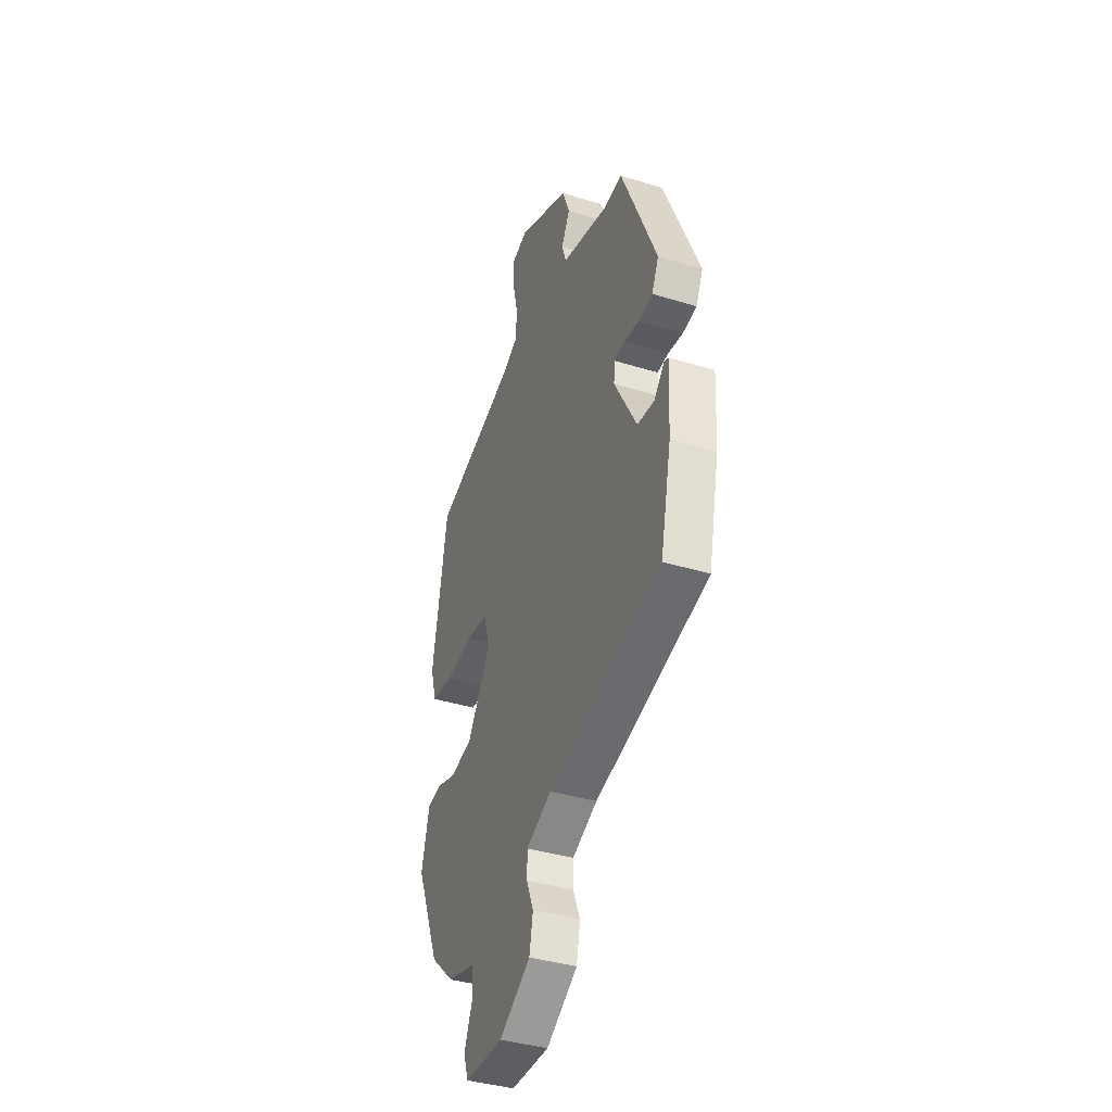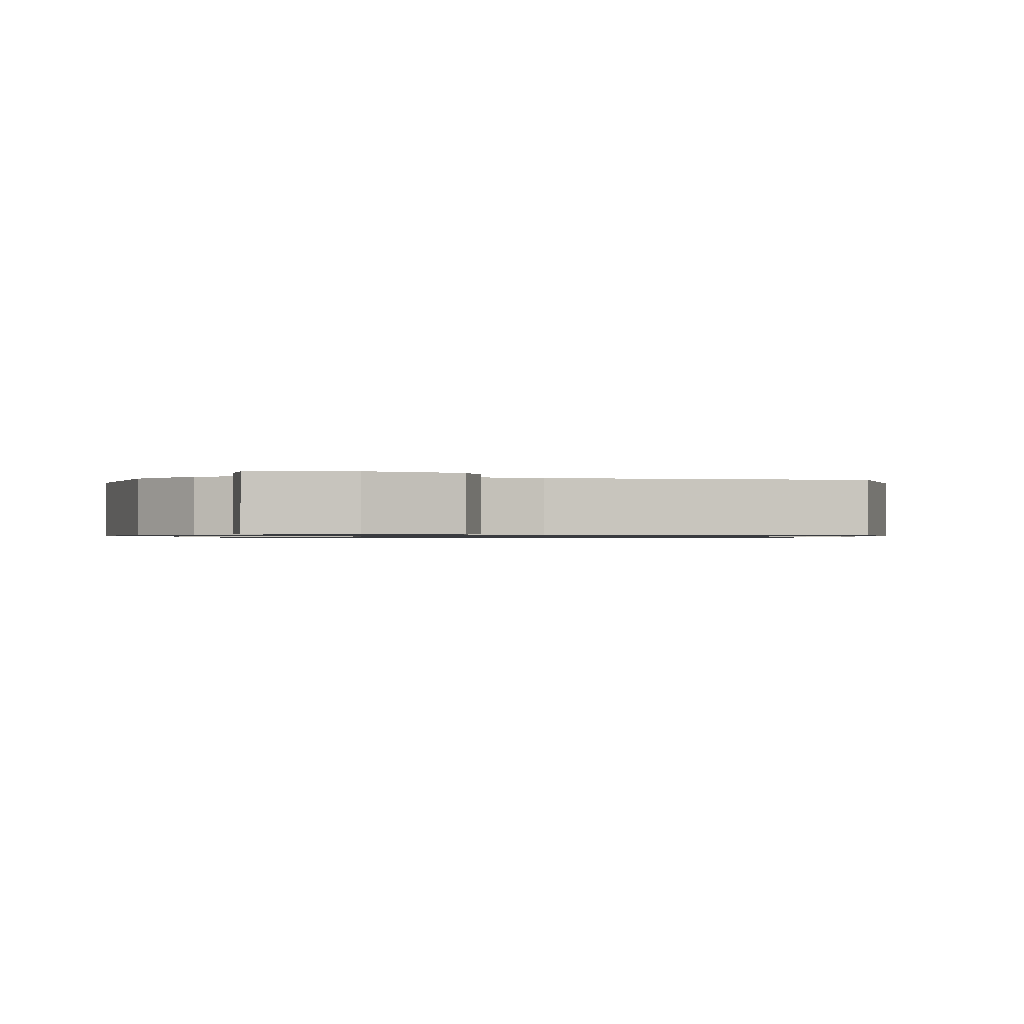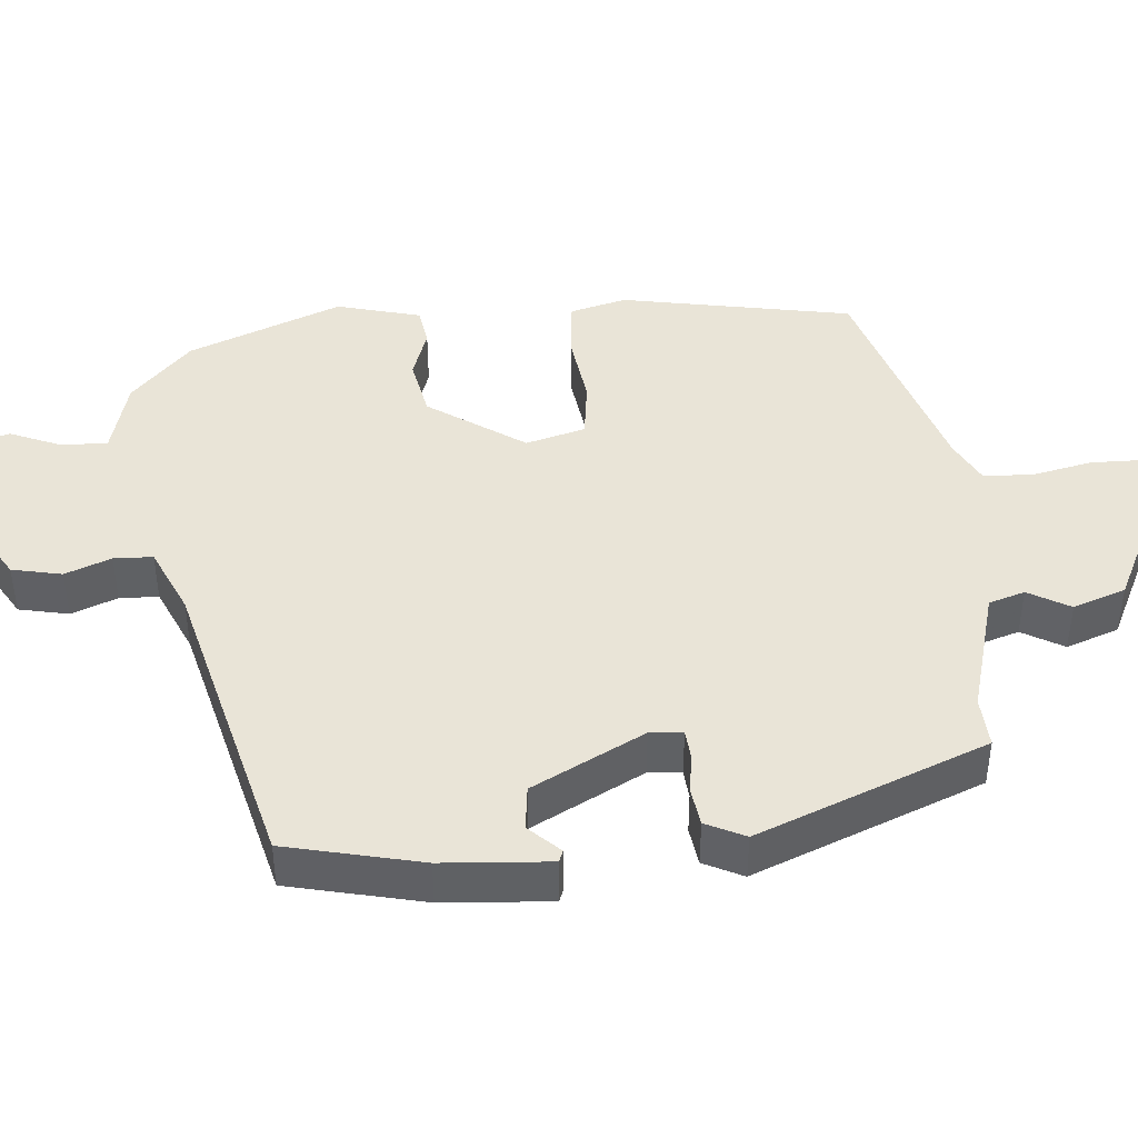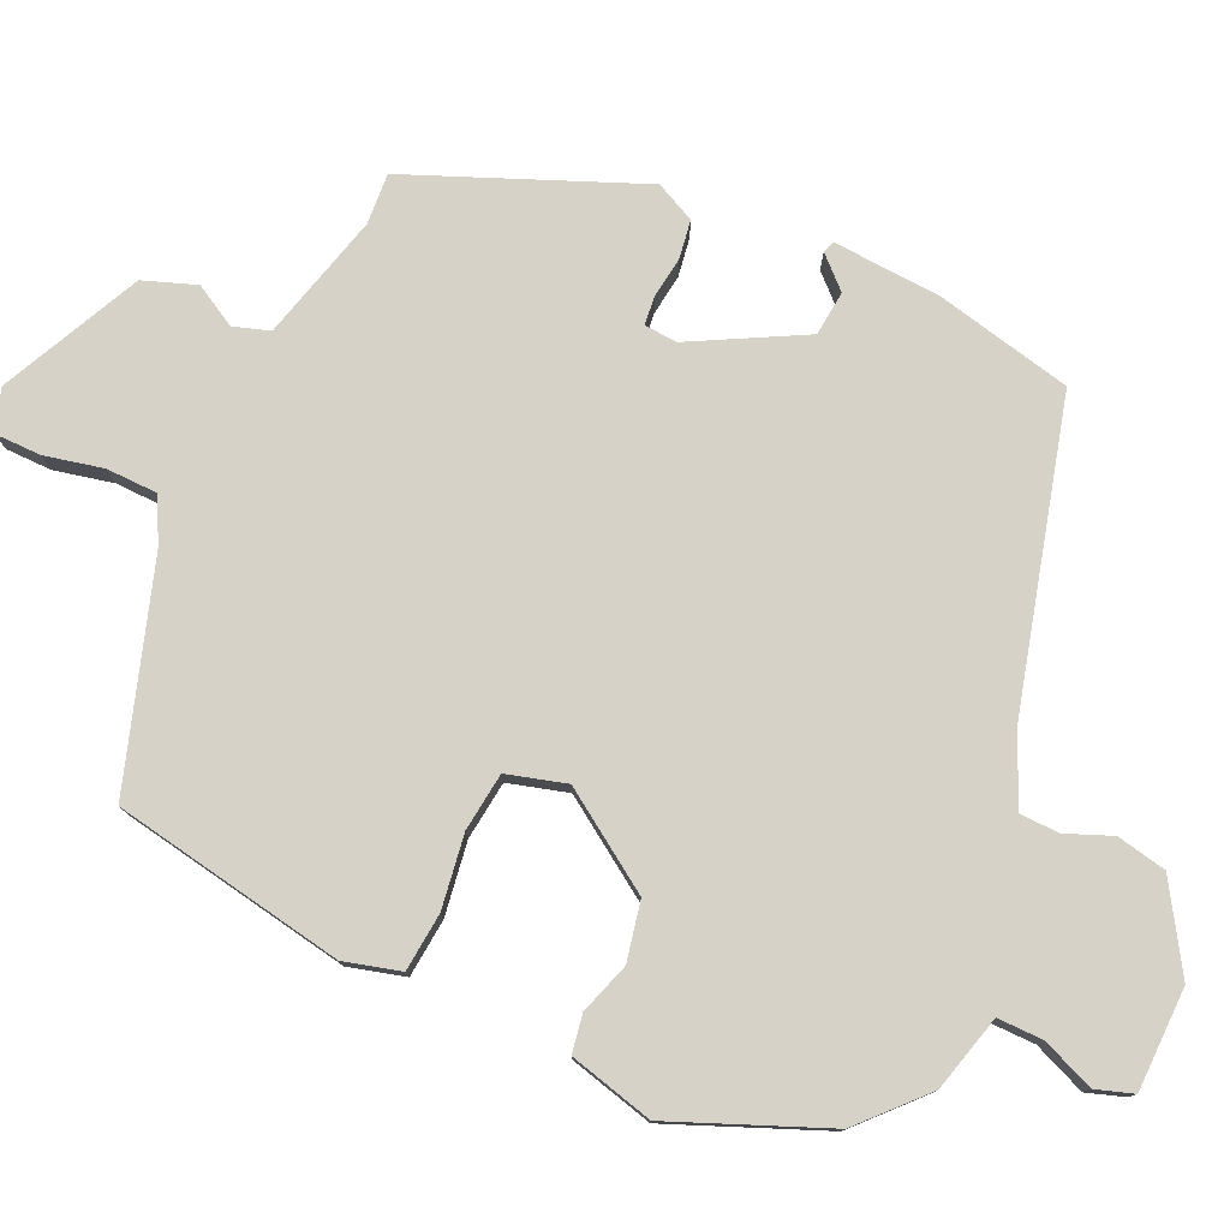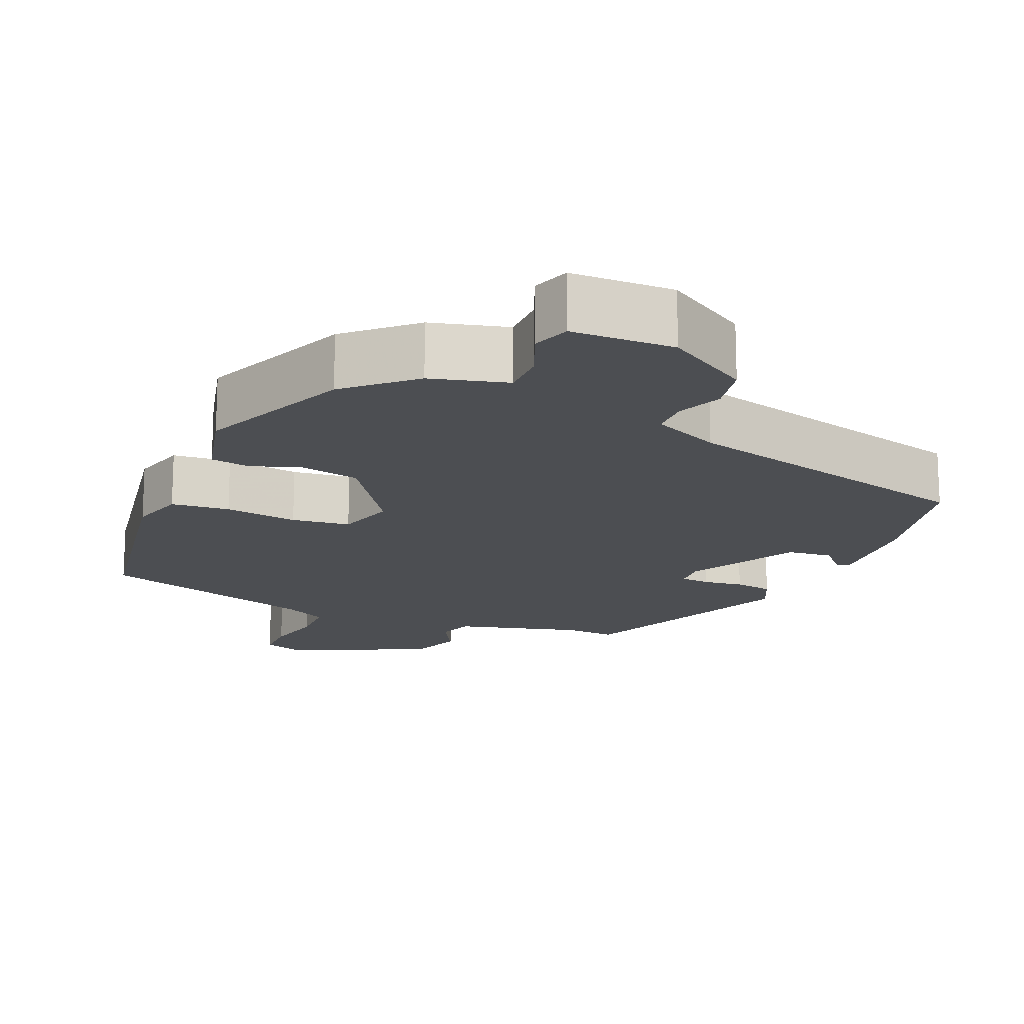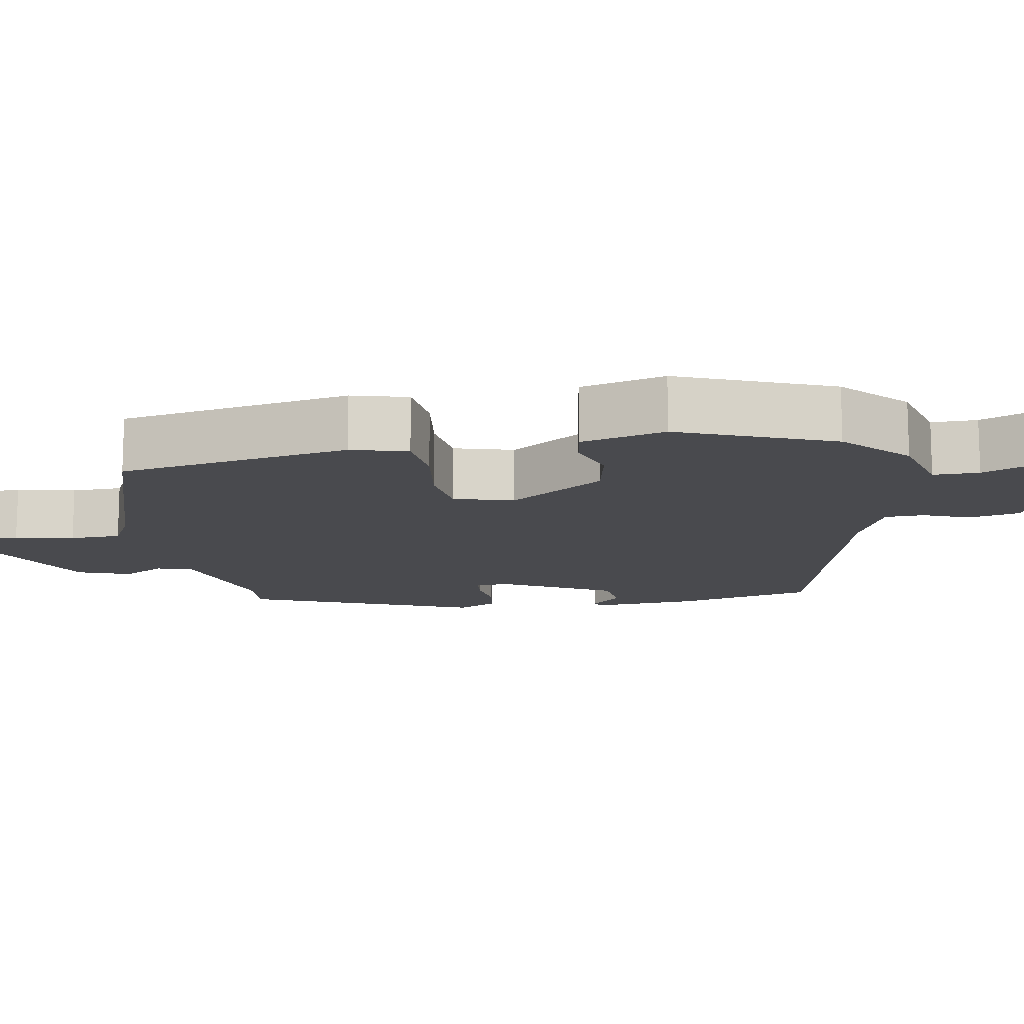
<metadata>
{"format":"obj","ext":"obj","renderer":"f3d","projection":"perspective","resolution":1024,"background":"white","views":[{"elev":-38.7,"azim":-111.2,"up":"+Z"},{"elev":-0.8,"azim":-176.6,"up":"+Y"},{"elev":43.3,"azim":-94.0,"up":"+Y"},{"elev":78.1,"azim":115.0,"up":"+Y"},{"elev":-16.7,"azim":157.2,"up":"+Y"},{"elev":-13.4,"azim":100.5,"up":"+Y"}]}
</metadata>
<code>
v -0.445 0.07 -0.351
v -0.484 0.07 -0.169
v -0.492 0.07 -0.025
v -0.476 0.07 -0.019
v -0.438 0.07 -0.06
v -0.378 0.07 -0.054
v -0.298 0.07 0.094
v -0.301 0.07 0.138
v -0.34 0.07 0.142
v -0.394 0.07 0.135
v -0.445 0.07 0.143
v -0.47 0.07 0.196
v -0.343 0.07 0.5
v -0.275 0.07 0.495
v -0.106 0.07 0.539
v -0.09 0.07 0.587
v -0.121 0.07 0.643
v -0.095 0.07 0.713
v 0.092 0.07 0.801
v 0.148 0.07 0.782
v 0.148 0.07 0.72
v 0.13 0.07 0.642
v 0.131 0.07 0.574
v 0.189 0.07 0.543
v 0.484 0.07 0.446
v 0.537 0.07 0.136
v 0.516 0.07 0.061
v 0.438 0.07 0.054
v 0.34 0.07 0.069
v 0.262 0.07 0.06
v 0.239 0.07 -0.019
v 0.324 0.07 -0.148
v 0.403 0.07 -0.165
v 0.471 0.07 -0.143
v 0.522 0.07 -0.152
v 0.55 0.07 -0.265
v 0.465 0.07 -0.469
v 0.38 0.07 -0.547
v 0.278 0.07 -0.573
v 0.278 0.07 -0.634
v 0.306 0.07 -0.704
v 0.289 0.07 -0.754
v 0.152 0.07 -0.755
v 0.04 0.07 -0.684
v 0.027 0.07 -0.617
v 0.052 0.07 -0.556
v 0.051 0.07 -0.504
v -0.039 0.07 -0.462
v -0.445 0 -0.351
v -0.484 0 -0.169
v -0.492 0 -0.025
v -0.476 0 -0.019
v -0.438 0 -0.06
v -0.378 0 -0.054
v -0.298 0 0.094
v -0.301 0 0.138
v -0.34 0 0.142
v -0.394 0 0.135
v -0.445 0 0.143
v -0.47 0 0.196
v -0.343 0 0.5
v -0.275 0 0.495
v -0.106 0 0.539
v -0.09 0 0.587
v -0.121 0 0.643
v -0.095 0 0.713
v 0.092 0 0.801
v 0.148 0 0.782
v 0.148 0 0.72
v 0.13 0 0.642
v 0.131 0 0.574
v 0.189 0 0.543
v 0.484 0 0.446
v 0.537 0 0.136
v 0.516 0 0.061
v 0.438 0 0.054
v 0.34 0 0.069
v 0.262 0 0.06
v 0.239 0 -0.019
v 0.324 0 -0.148
v 0.403 0 -0.165
v 0.471 0 -0.143
v 0.522 0 -0.152
v 0.55 0 -0.265
v 0.465 0 -0.469
v 0.38 0 -0.547
v 0.278 0 -0.573
v 0.278 0 -0.634
v 0.306 0 -0.704
v 0.289 0 -0.754
v 0.152 0 -0.755
v 0.04 0 -0.684
v 0.027 0 -0.617
v 0.052 0 -0.556
v 0.051 0 -0.504
v -0.039 0 -0.462
f 44 45 46
f 43 44 46
f 42 43 46
f 41 42 46
f 40 41 46
f 39 40 46 47
f 39 47 48
f 38 39 48
f 37 38 48
f 36 37 48
f 35 36 48
f 34 35 48
f 33 34 48
f 27 28 29
f 26 27 29
f 25 26 29
f 24 25 29
f 23 24 29 30
f 20 21 22
f 19 20 22
f 18 19 22
f 17 18 22
f 16 17 22
f 15 16 22 23
f 23 30 31
f 15 23 31
f 14 15 31
f 12 13 14
f 11 12 14
f 10 11 14
f 9 10 14
f 3 4 5
f 2 3 5
f 1 2 5
f 1 5 6
f 48 1 6
f 33 48 6
f 32 33 6
f 8 9 14
f 14 31 32
f 8 14 32
f 7 8 32
f 6 7 32
f 94 93 92
f 94 92 91
f 94 91 90
f 94 90 89
f 94 89 88
f 95 94 88 87
f 96 95 87
f 96 87 86
f 96 86 85
f 96 85 84
f 96 84 83
f 96 83 82
f 96 82 81
f 77 76 75
f 77 75 74
f 77 74 73
f 77 73 72
f 78 77 72 71
f 70 69 68
f 70 68 67
f 70 67 66
f 70 66 65
f 70 65 64
f 71 70 64 63
f 79 78 71
f 79 71 63
f 79 63 62
f 62 61 60
f 62 60 59
f 62 59 58
f 62 58 57
f 53 52 51
f 53 51 50
f 53 50 49
f 54 53 49
f 54 49 96
f 54 96 81
f 54 81 80
f 62 57 56
f 80 79 62
f 80 62 56
f 80 56 55
f 80 55 54
f 1 49 50 2
f 2 50 51 3
f 3 51 52 4
f 4 52 53 5
f 5 53 54 6
f 6 54 55 7
f 7 55 56 8
f 8 56 57 9
f 9 57 58 10
f 10 58 59 11
f 11 59 60 12
f 12 60 61 13
f 13 61 62 14
f 14 62 63 15
f 15 63 64 16
f 16 64 65 17
f 17 65 66 18
f 18 66 67 19
f 19 67 68 20
f 20 68 69 21
f 21 69 70 22
f 22 70 71 23
f 23 71 72 24
f 24 72 73 25
f 25 73 74 26
f 26 74 75 27
f 27 75 76 28
f 28 76 77 29
f 29 77 78 30
f 30 78 79 31
f 31 79 80 32
f 32 80 81 33
f 33 81 82 34
f 34 82 83 35
f 35 83 84 36
f 36 84 85 37
f 37 85 86 38
f 38 86 87 39
f 39 87 88 40
f 40 88 89 41
f 41 89 90 42
f 42 90 91 43
f 43 91 92 44
f 44 92 93 45
f 45 93 94 46
f 46 94 95 47
f 47 95 96 48
f 48 96 49 1

</code>
